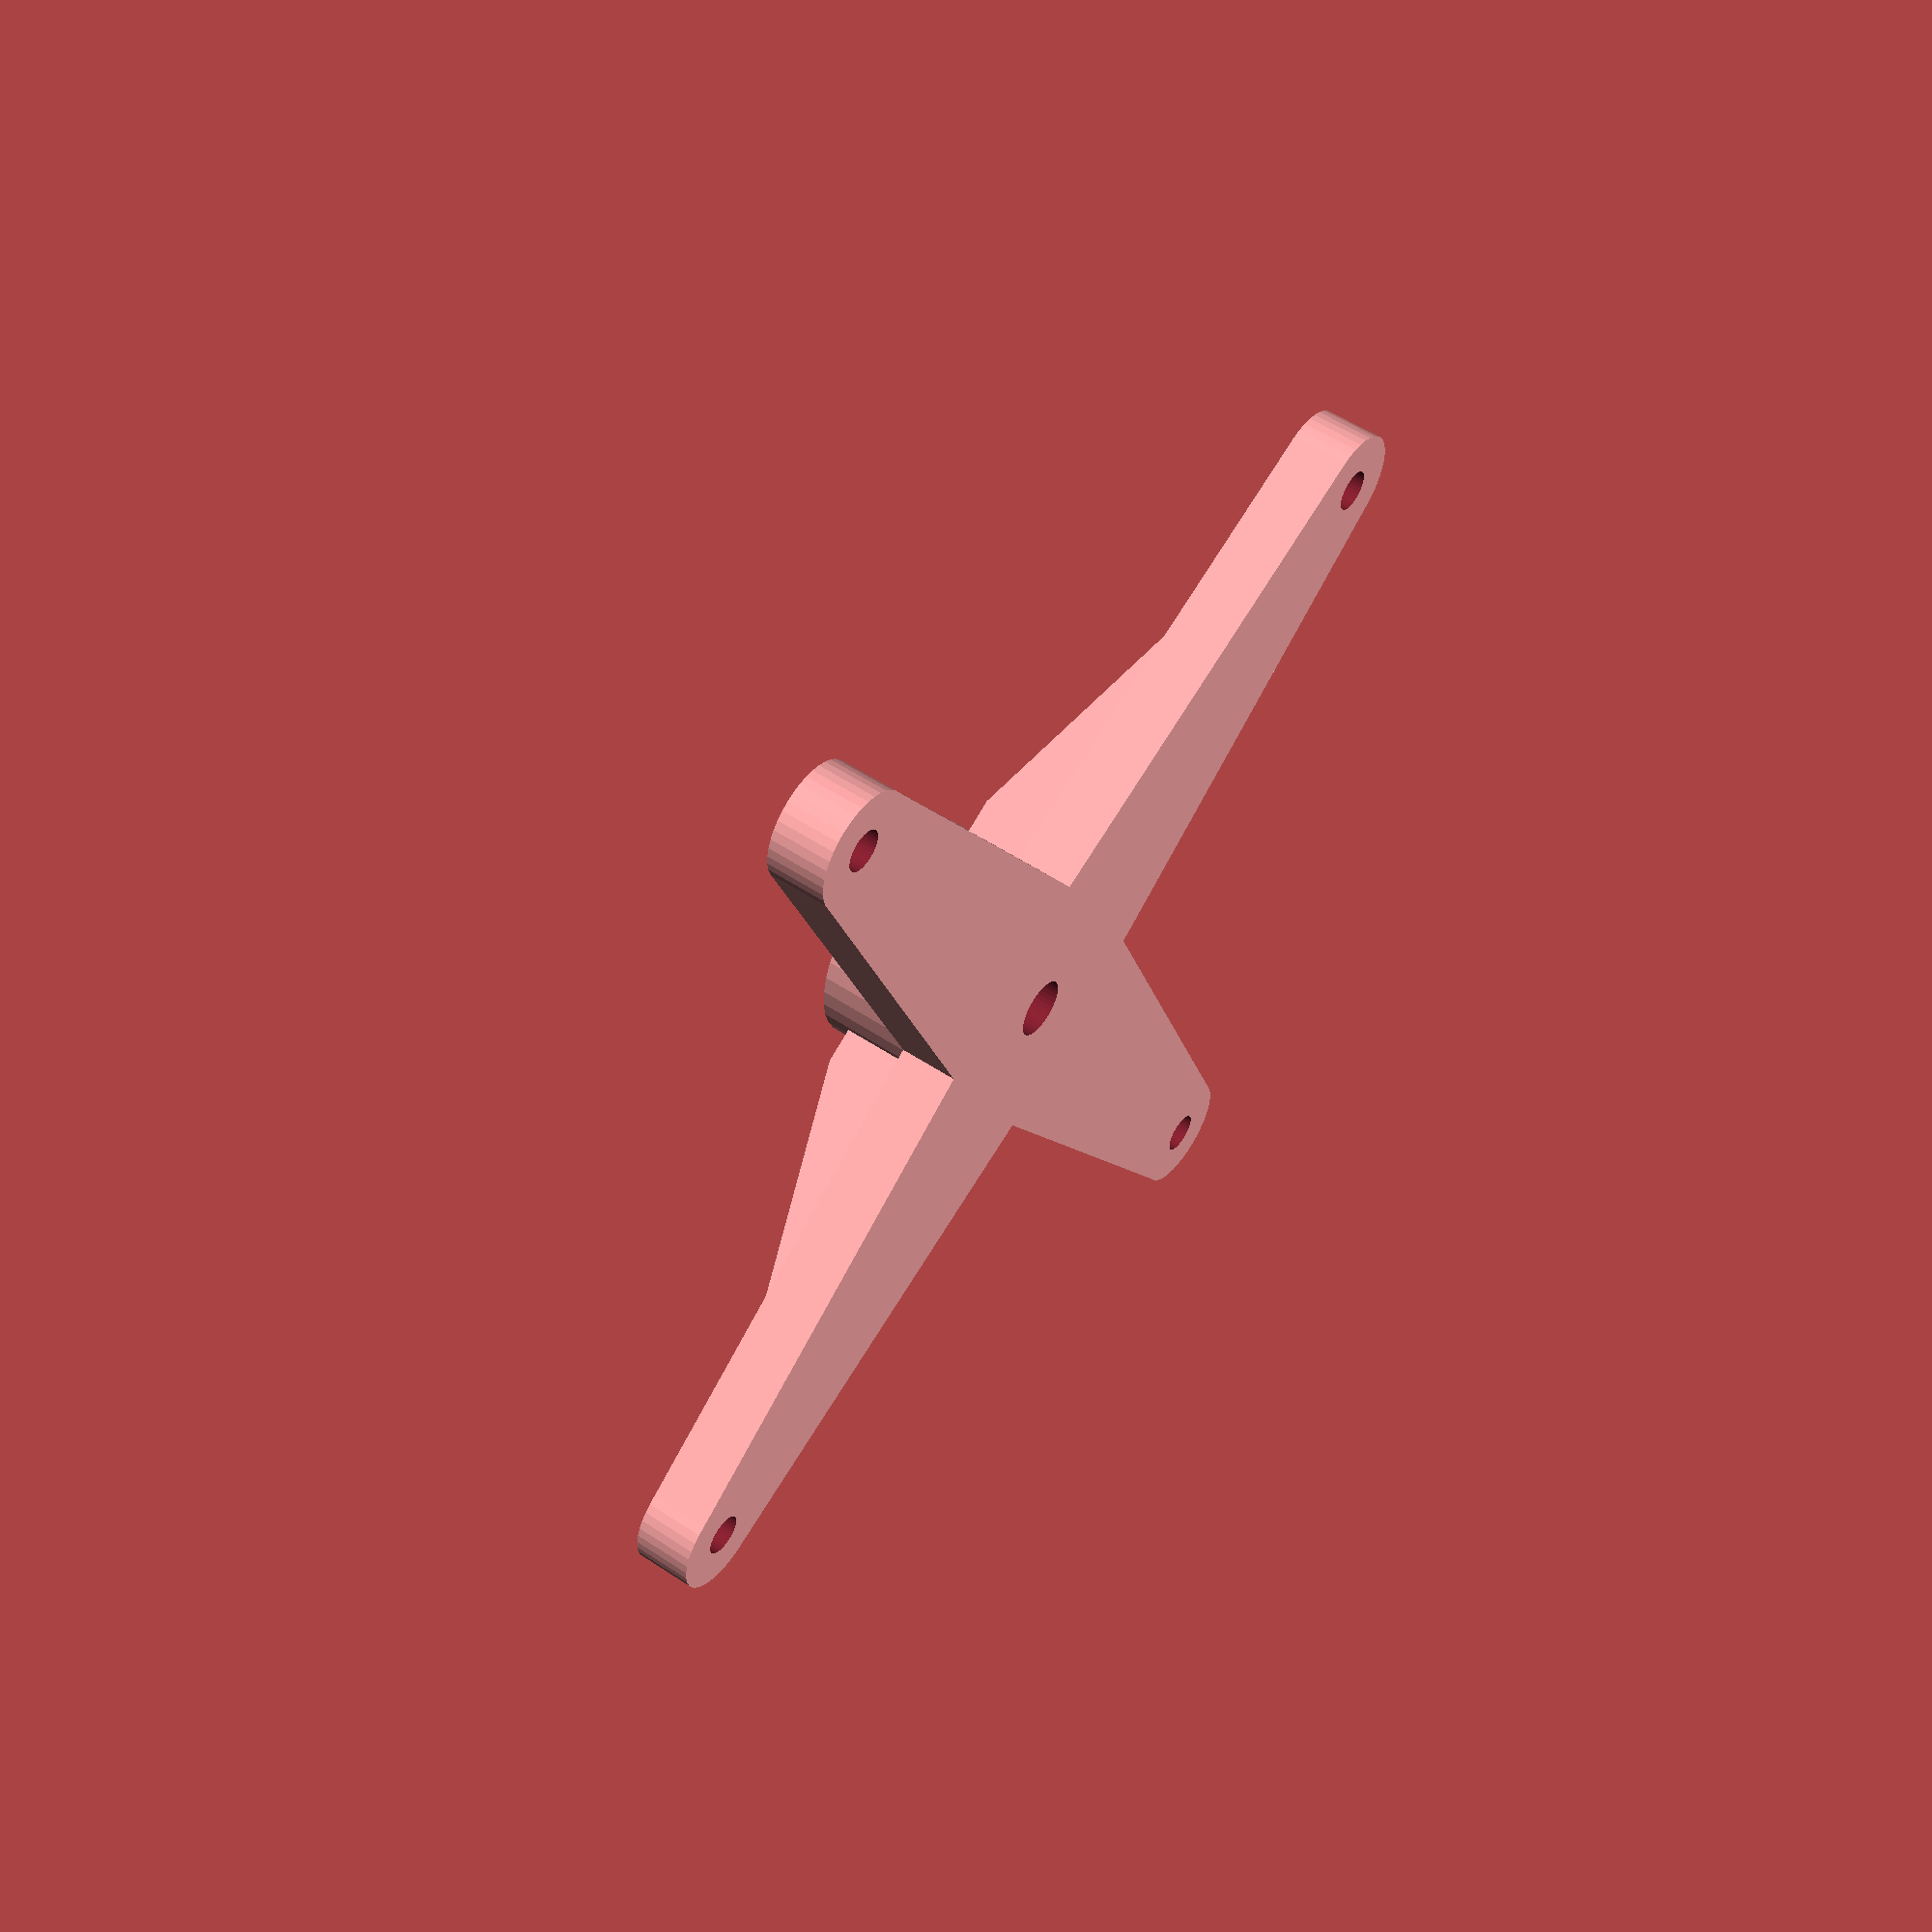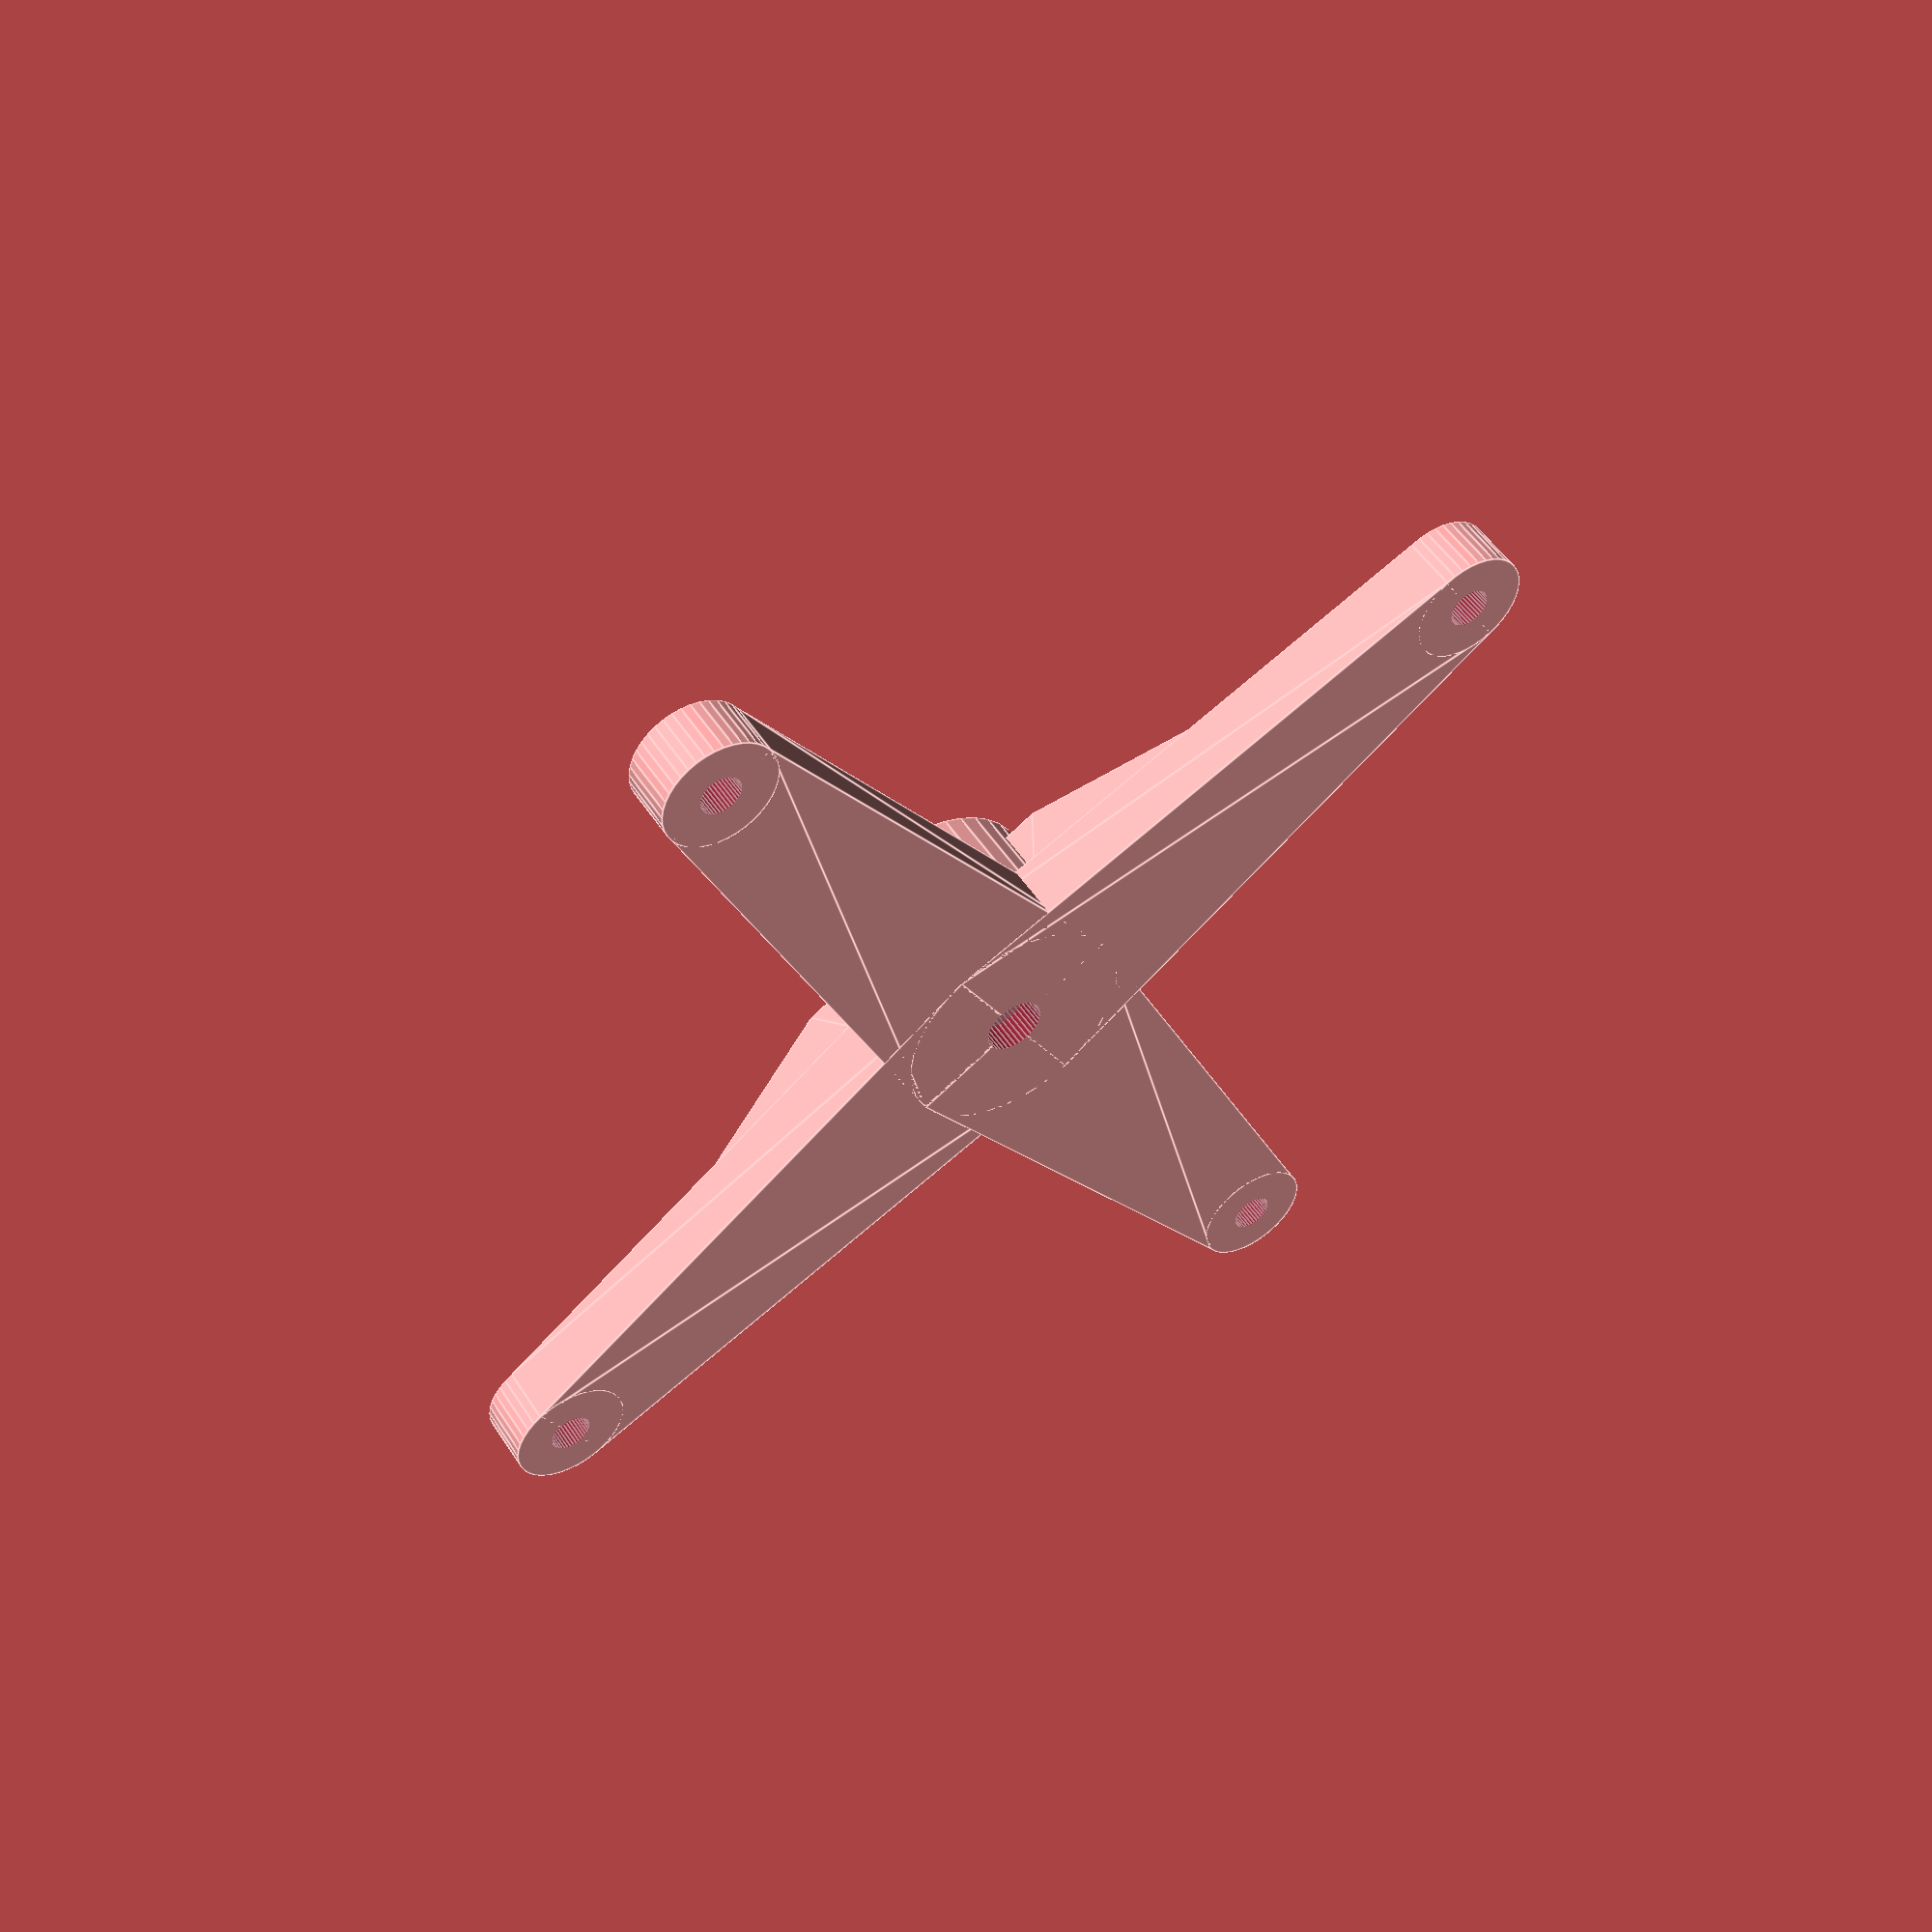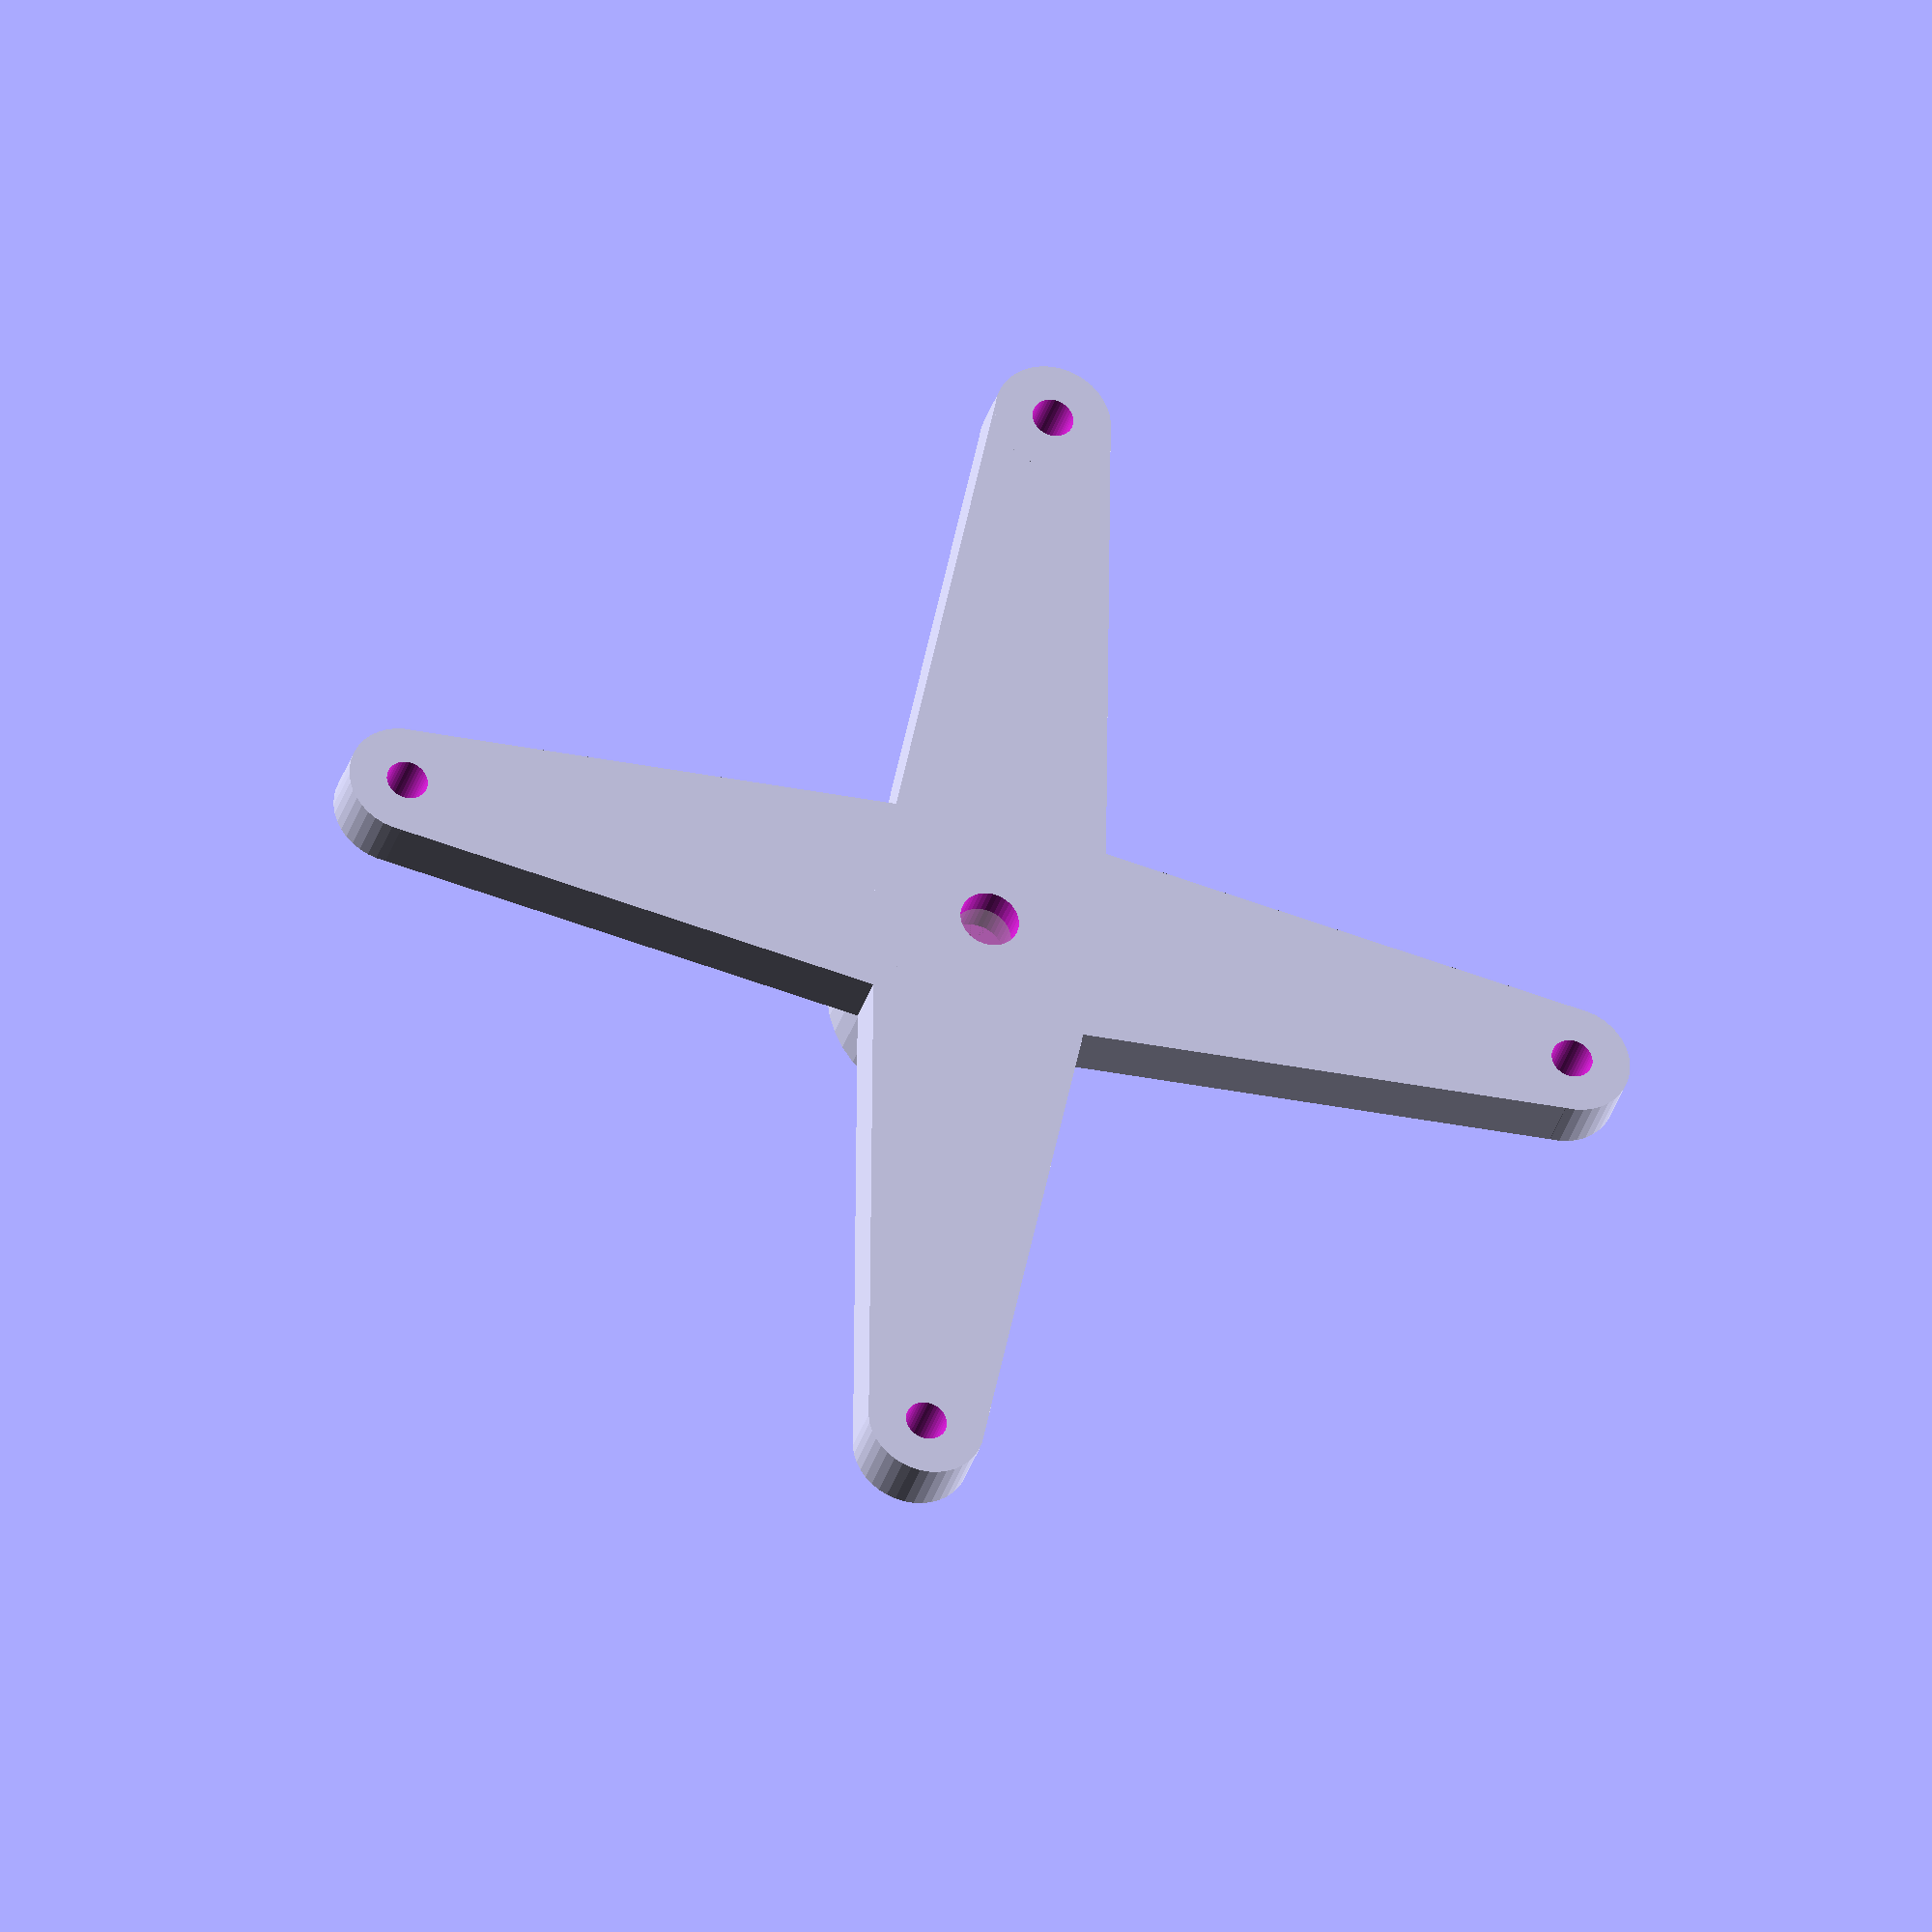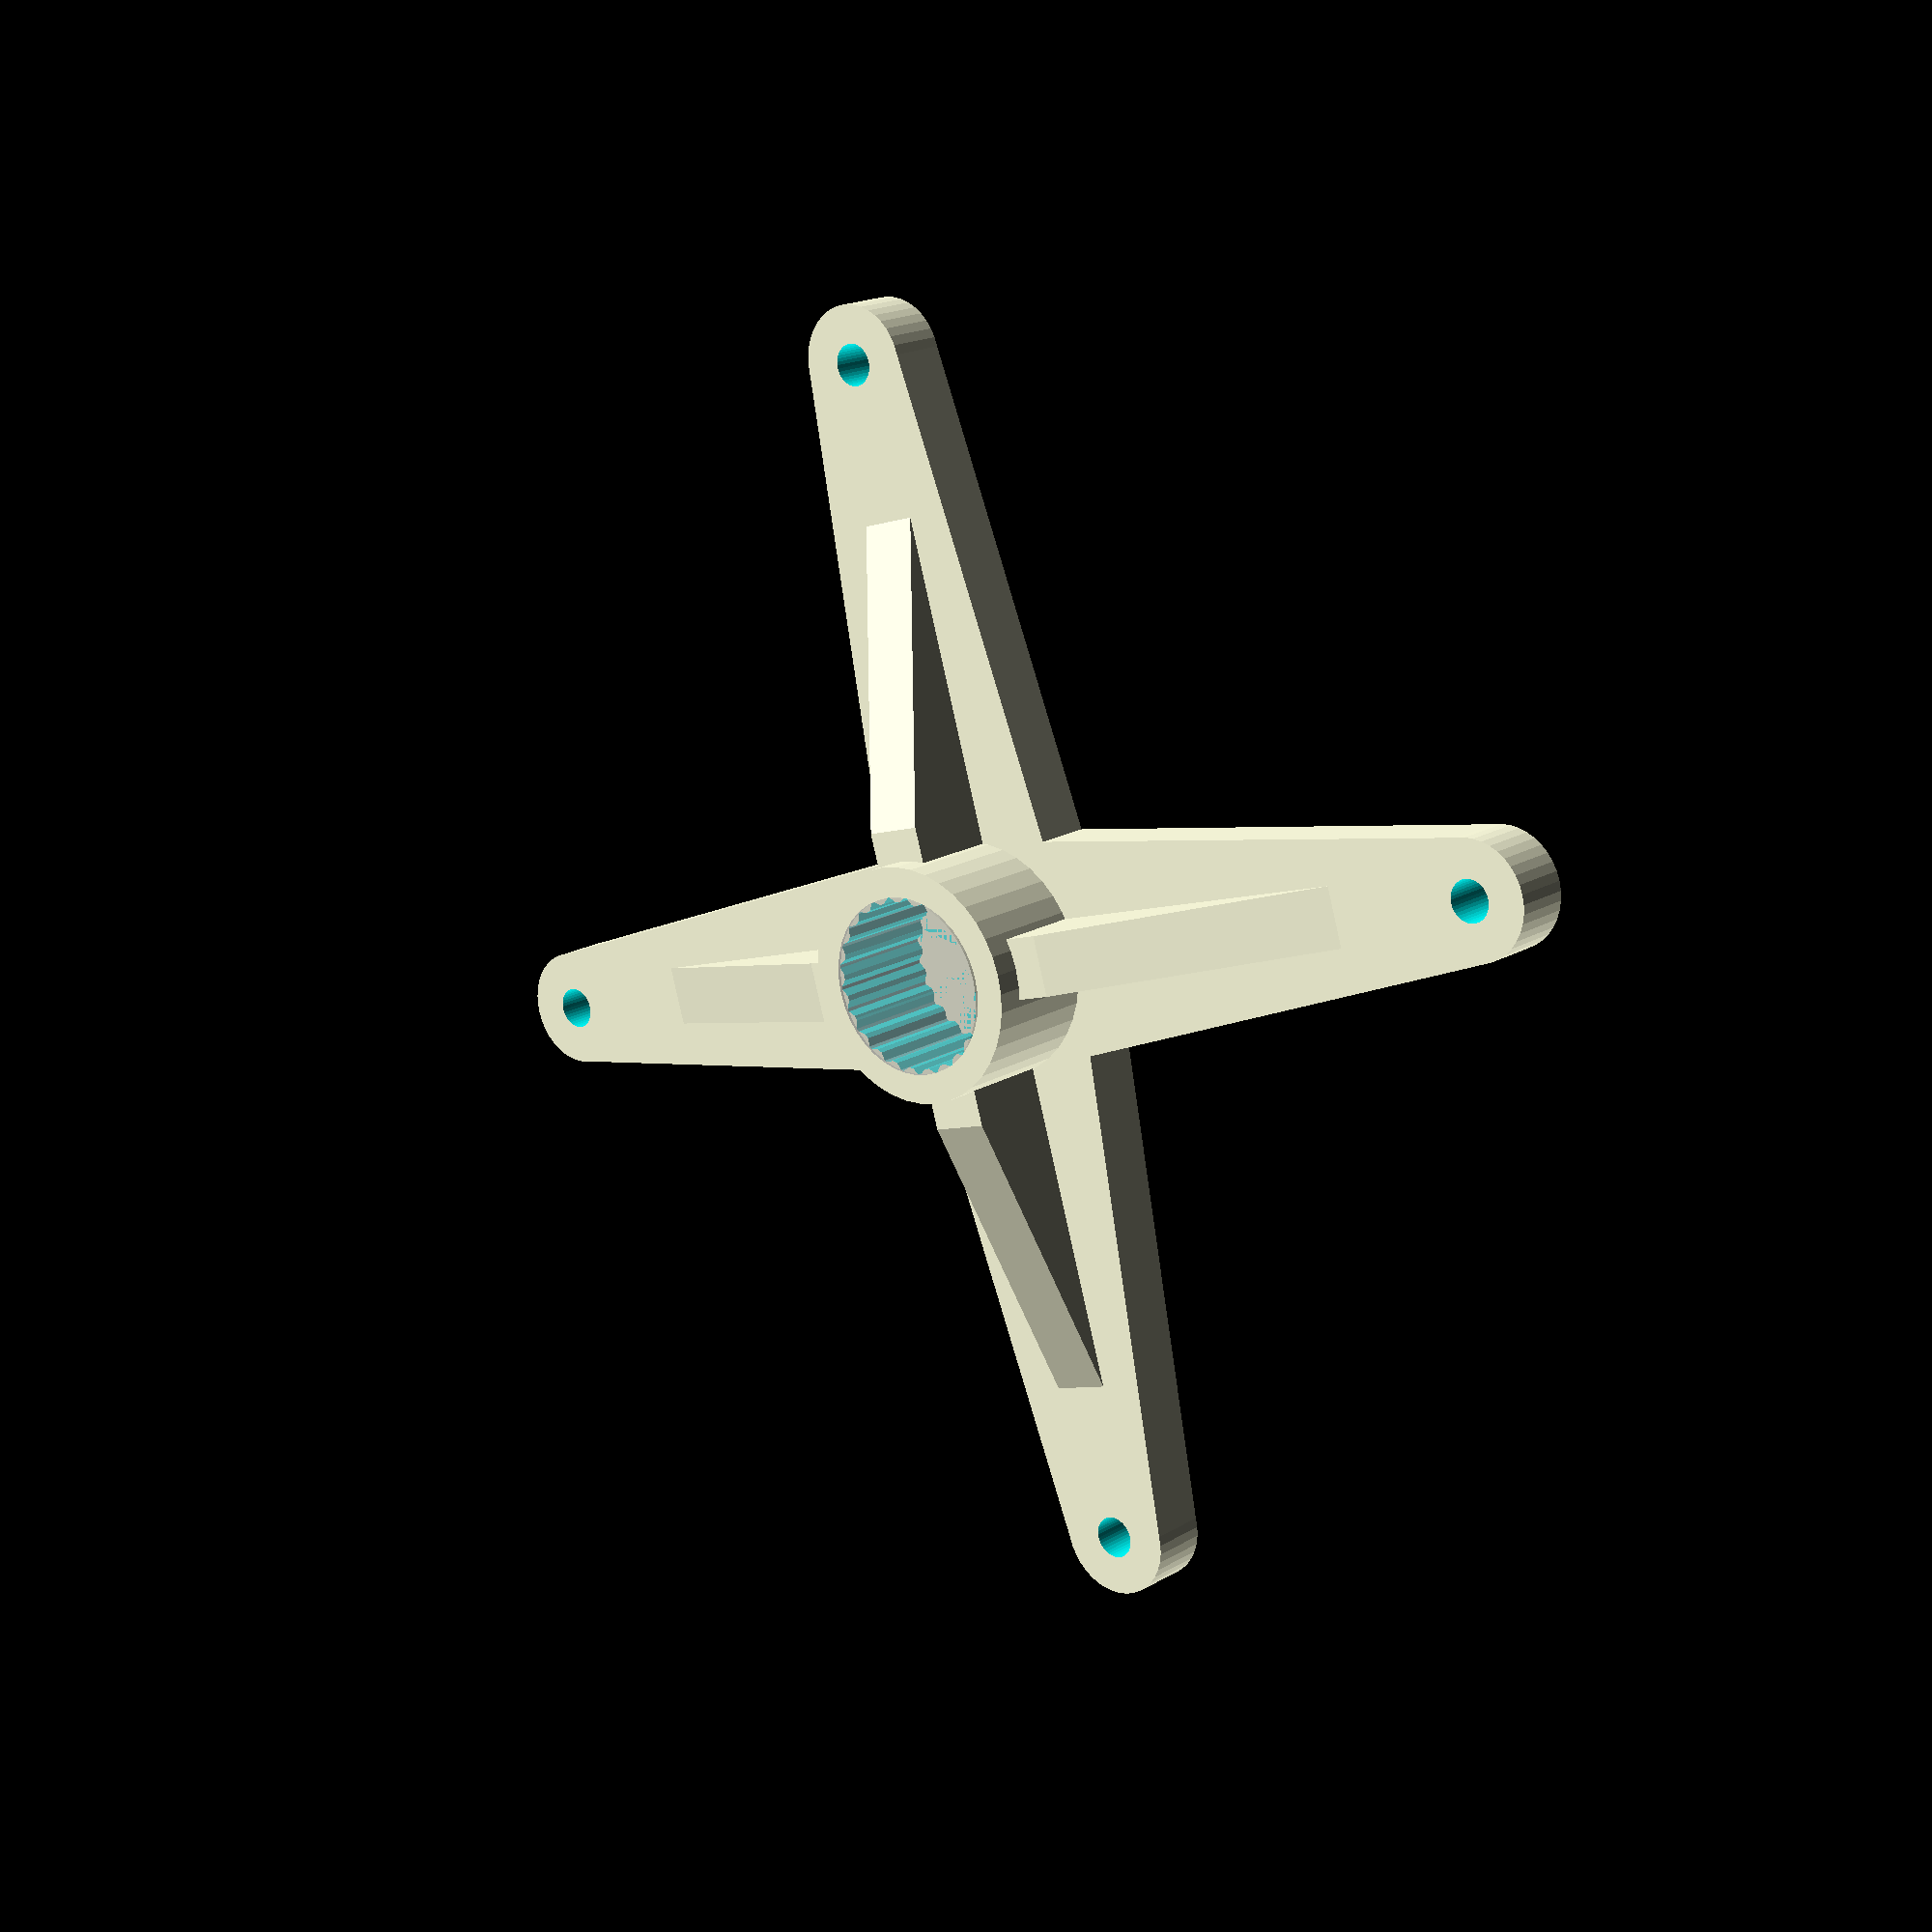
<openscad>
$fn = 40;

HOLDER_THICKNESS = 1;
SCREW_DIAMETER = 1;

ARM_COUNT = 1;

/**
 *  Head / Tooth parameters
 *  Futaba 3F Standard Spline
 *  http://www.servocity.com/html/futaba_servo_splines.html
 *  external diameter, tooth count, tooth height, tooth length, tooth width, thickness
 */
FUTABA_3F_SPLINE = [5.92, 25, 0.2, 0.55, 0.1, 4];

/**
 *  Tooth
 *
 *    |<-w->|
 *    |_____|___
 *    /     \  ^h
 *  _/       \_v
 *   |<--l-->|
 *
 *  - tooth length (l)
 *  - tooth width (w)
 *  - tooth height (h)
 *  - thickness
 *
 */
module servo_head_tooth(length, width, height, thickness) {
    linear_extrude(height = thickness) {
        polygon([[-length / 2, 0], [-width / 2, height], [width / 2, height], [length / 2,0]]);
    }
}

module servo_head(params) {

    diameter = params[0];
    count = params[1];
    height = params[2];
    length = params[3];
    width = params[4];
    thickness = params[5];

    % cylinder(r = diameter / 2, h = thickness + 1);

    cylinder(r = diameter / 2 - height + 0.03, h = thickness);

    for (i = [0 : count]) {
        rotate([0, 0, i * (360 / count)]) {
            translate([0, diameter / 2 - height, 0]) {
                servo_head_tooth(length, width, height, thickness);
            }
        }
    }
}

/**
 *  Servo hold
 *  Head / Tooth parameters
 */
module servo_arm(params, arms) {

    diameter = params[0];
    count = params[1];
    height = params[2];
    length = params[3];
    width = params[4];
    thickness = params[5];

    arm_length = arms[0];
    arm_count = arms[1];

    /**
     *  Servo arm
     */
    module arm(length, width, head_height, thickness, hole_count = 1) {

        difference() {
            union() {
                cylinder(r = width / 2, h = thickness);

                linear_extrude(height = thickness) {
                    polygon([[-width / 2, 0], [-width / 4, length], [width / 4, length],[width / 2, 0]]);
                }

                translate([0, length, 0]) {
                    cylinder(r = width / 4, h = thickness);
                }

                translate([-thickness / 2 + 2, 3, -4]) {
                    rotate([90, 0, 0]) {
                        rotate([0, -90, 0]) {
                            linear_extrude(height = thickness) {
                                polygon([[-length / 1.7, 4], [0, 4], [0, - head_height + 5], [-2, - head_height + 5]]);
                            }
                        }
                    }
                }
            }

            // Hole
            for (i = [0 : hole_count - 1]) {
                //translate([0, length - (length / hole_count * i), -1]) {
                translate([0, length - (4 * i), -1]) {
                    cylinder(r = 0.7, h = 10);
                }
            }

            cylinder(r = SCREW_DIAMETER, h = 10);
        }
    }

    difference() {
        translate([0, 0, 0.1]) {
            cylinder(r = diameter / 2 + HOLDER_THICKNESS, h = thickness + 1);
        }

        cylinder(r = SCREW_DIAMETER, h = 10);

        servo_head(params);
    }

    // Arm
    translate([0, 0, thickness]) {
        for (i = [0 : arm_count - 1]) {
            rotate([0, 0, i * (360 / arm_count)]) {
                arm(arm_length, diameter + HOLDER_THICKNESS * 2, thickness, 2);
            }
        }
    }
}

rotate([0, 180, 0])
//intersection() {
//    cylinder(r = 5, h = 10);
    servo_arm(FUTABA_3F_SPLINE, [20, 4]);
//}

//tooth();


</openscad>
<views>
elev=307.2 azim=297.6 roll=125.6 proj=p view=solid
elev=130.0 azim=210.8 roll=31.6 proj=p view=edges
elev=212.2 azim=83.8 roll=15.1 proj=o view=solid
elev=342.7 azim=343.5 roll=40.3 proj=p view=wireframe
</views>
